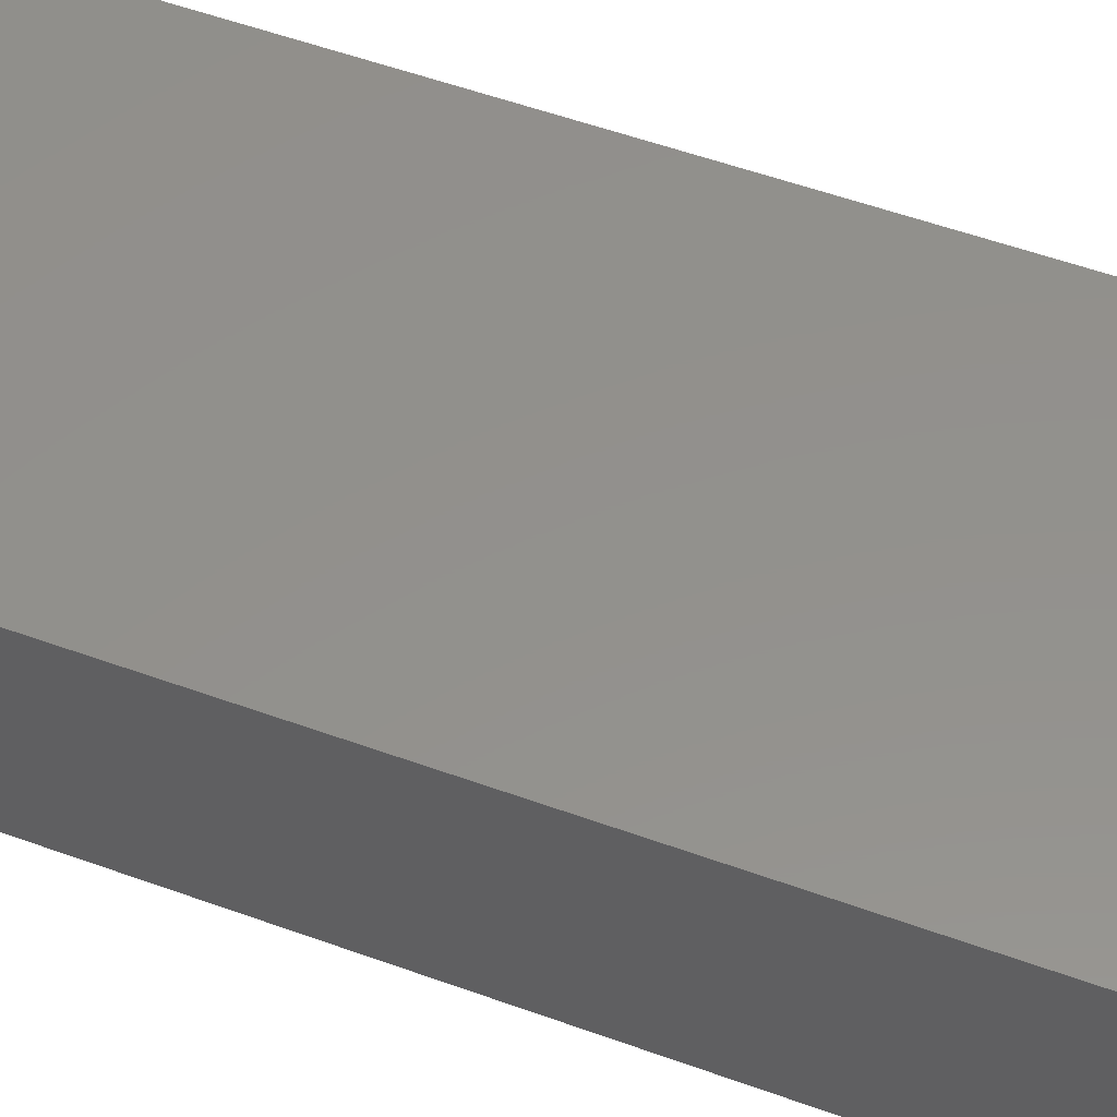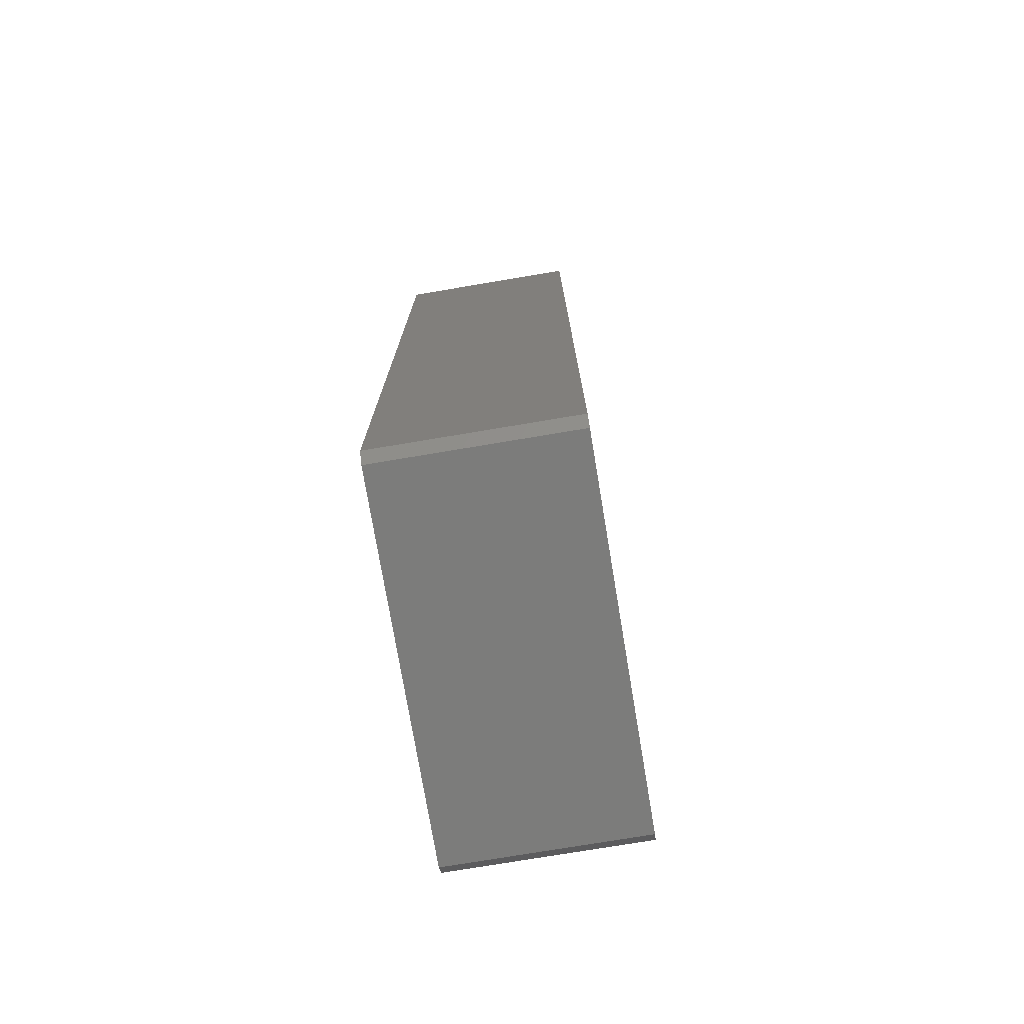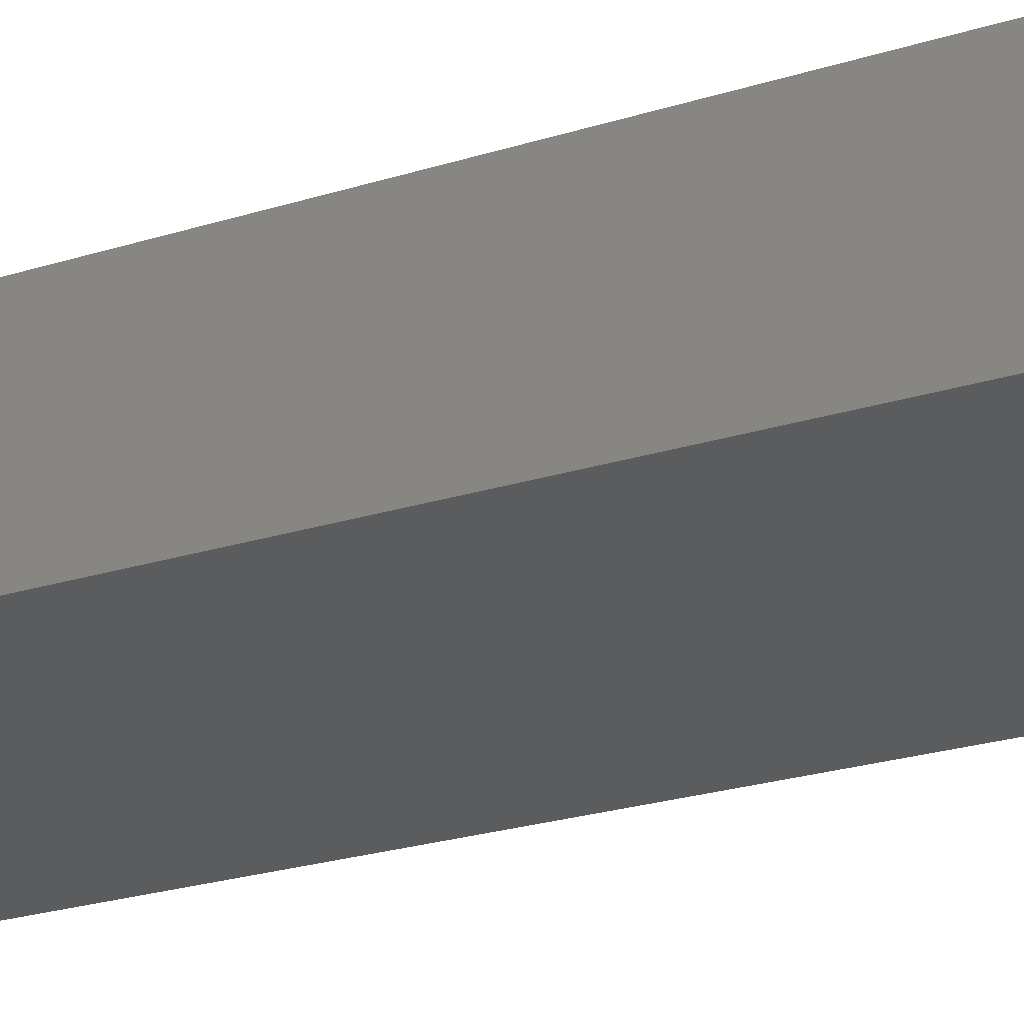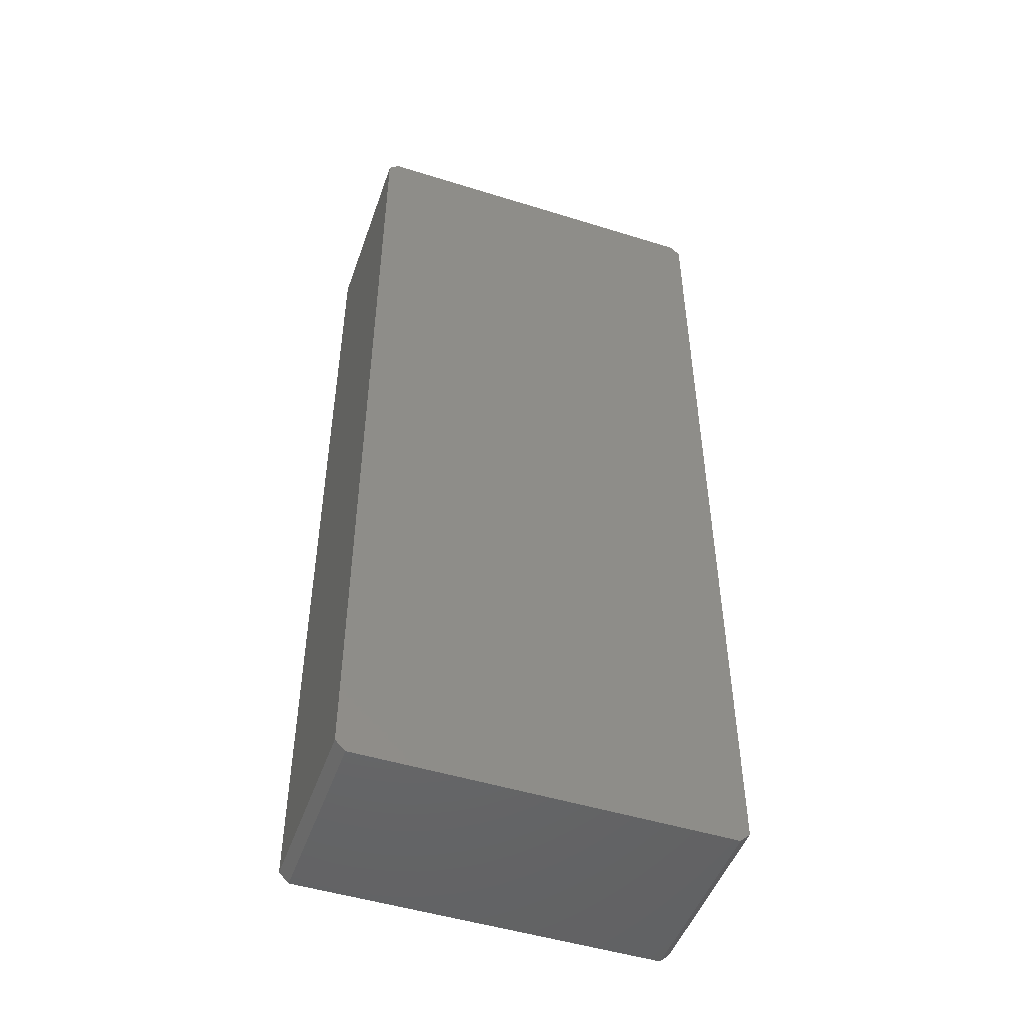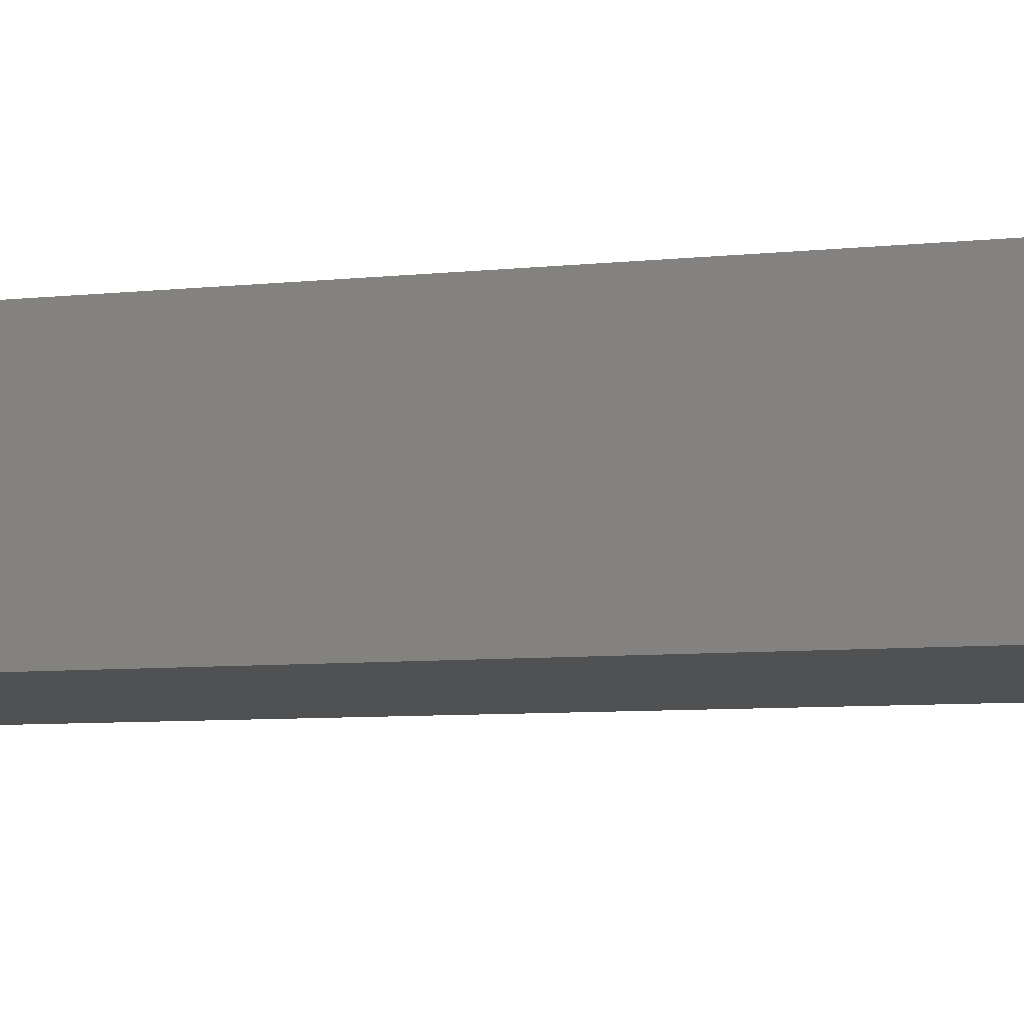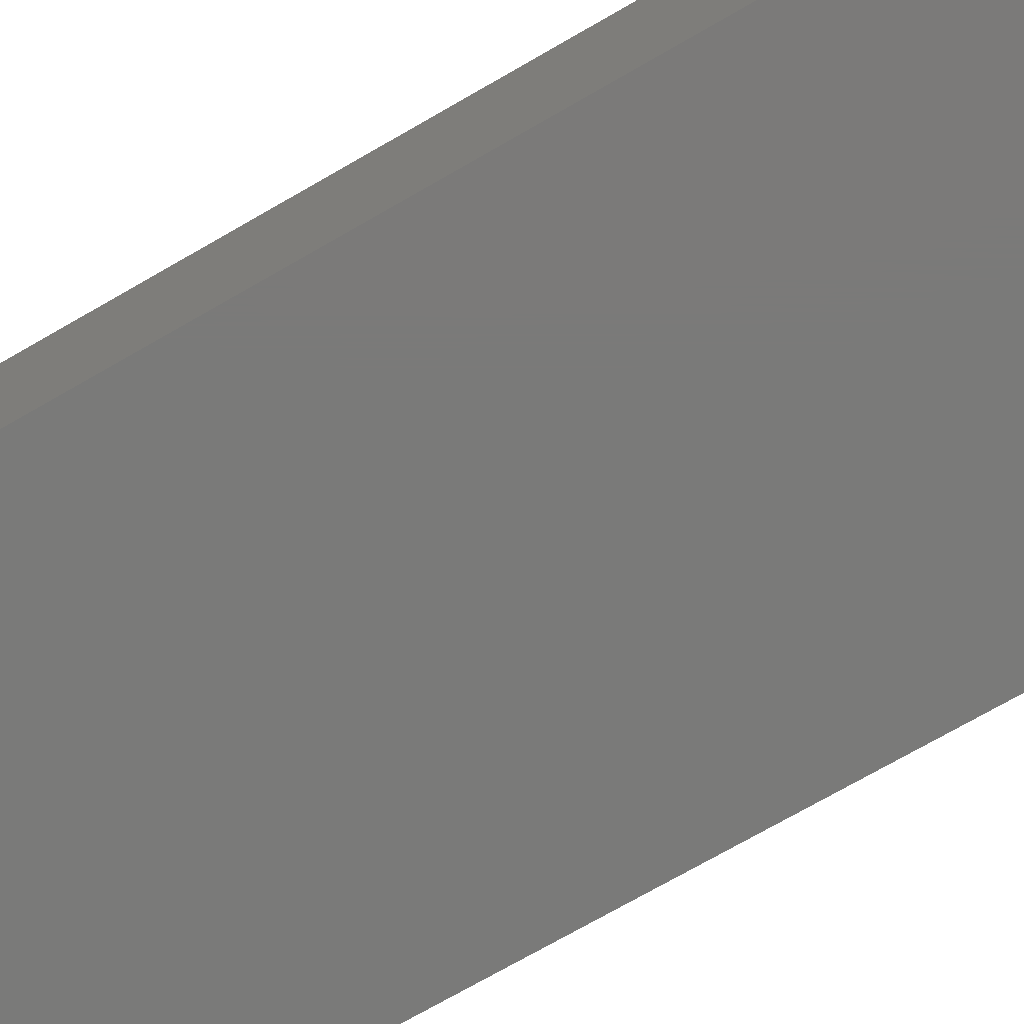
<metadata>
{"format":"stl","ext":"stl","renderer":"f3d","projection":"perspective","resolution":1024,"background":"white","views":[{"elev":54.2,"azim":-68.9,"up":"+Z"},{"elev":-75.5,"azim":99.5,"up":"+Y"},{"elev":-27.4,"azim":115.0,"up":"+Z"},{"elev":-49.0,"azim":-19.1,"up":"+Y"},{"elev":-6.8,"azim":108.5,"up":"+Z"},{"elev":-73.3,"azim":119.9,"up":"+Z"}]}
</metadata>
<code>
# stl→obj: 16 verts, 28 faces
v 0.1437 0.375 0.1484
v -0.1484 0.3672 0.1484
v 0.1516 0.3672 0.1484
v -0.1406 0.375 0.1484
v 0.1516 -0.3672 0.1484
v -0.1484 -0.3672 0.1484
v -0.1406 -0.375 0.1484
v 0.1437 -0.375 0.1484
v 0.1516 0.3672 0
v -0.1484 0.3672 0
v 0.1437 0.375 0
v -0.1406 0.375 0
v 0.1516 -0.3672 0
v 0.1437 -0.375 0
v -0.1406 -0.375 0
v -0.1484 -0.3672 0
f 1 2 3
f 1 4 2
f 5 3 2
f 5 2 6
f 5 6 7
f 5 7 8
f 9 10 11
f 10 12 11
f 13 14 15
f 13 15 16
f 13 16 10
f 13 10 9
f 7 15 8
f 8 15 14
f 2 10 6
f 6 10 16
f 16 15 6
f 6 15 7
f 5 13 3
f 3 13 9
f 13 5 14
f 14 5 8
f 1 11 4
f 4 11 12
f 10 2 12
f 12 2 4
f 9 11 3
f 3 11 1

</code>
